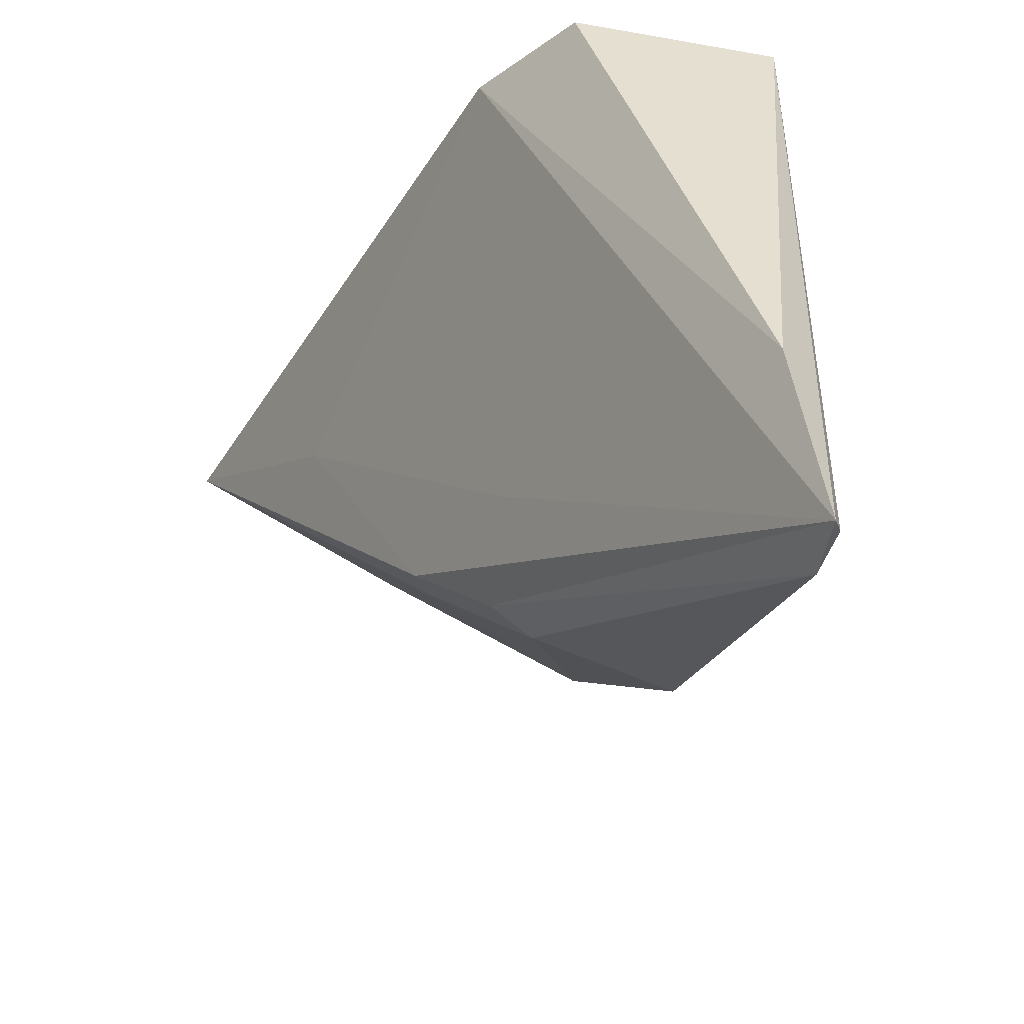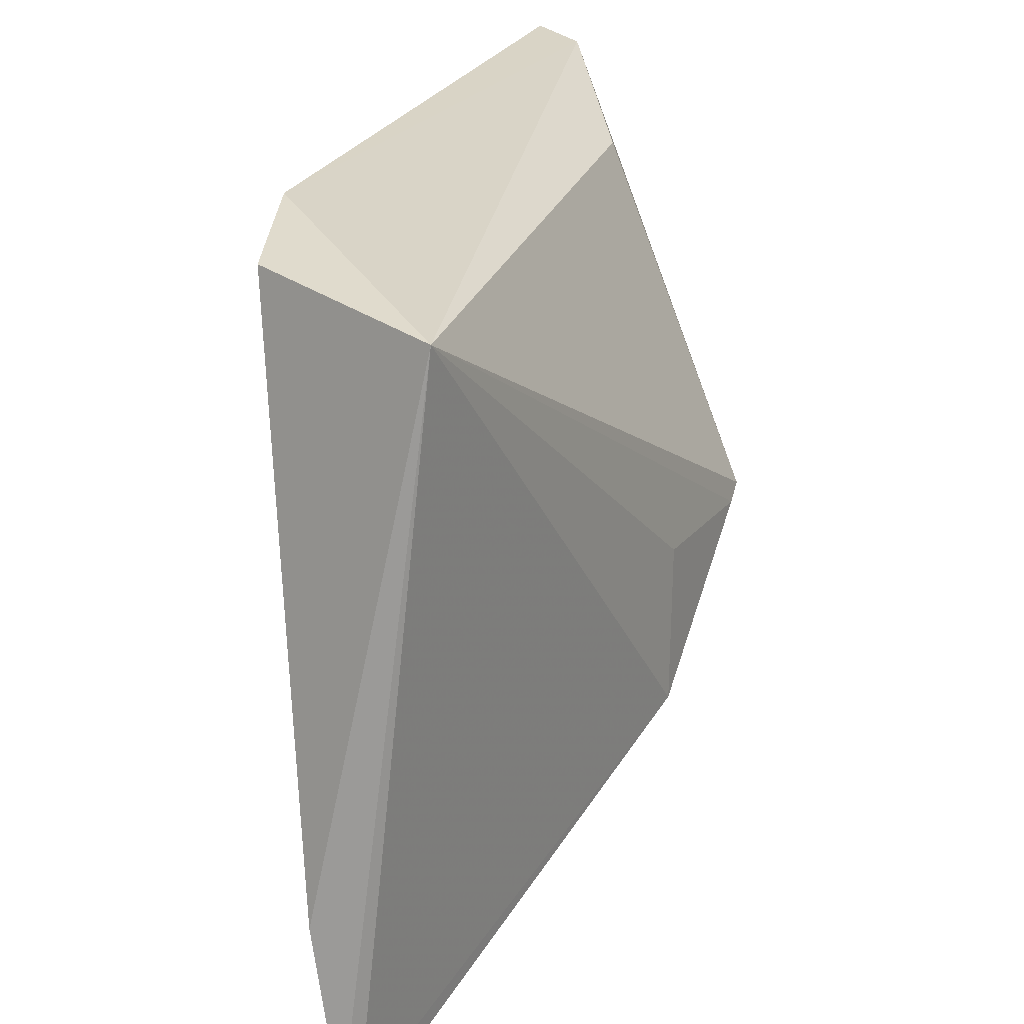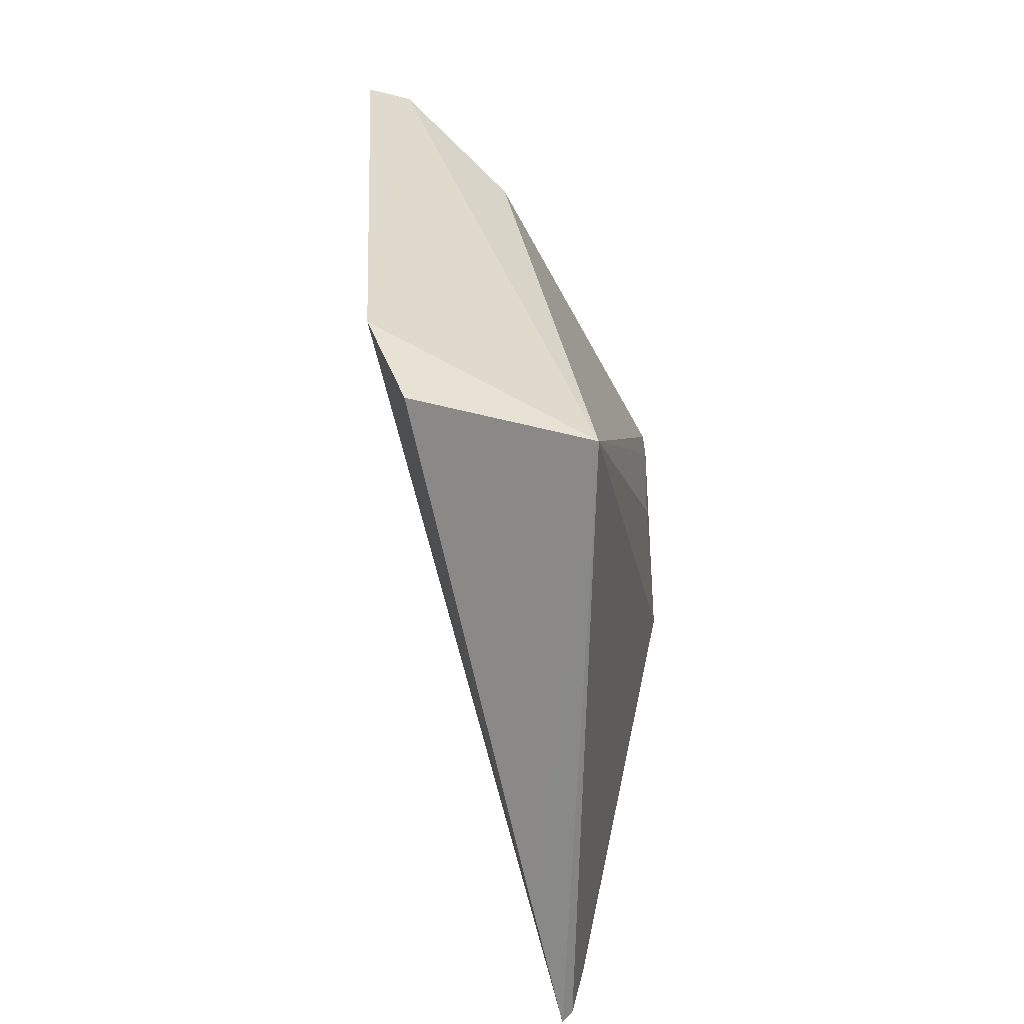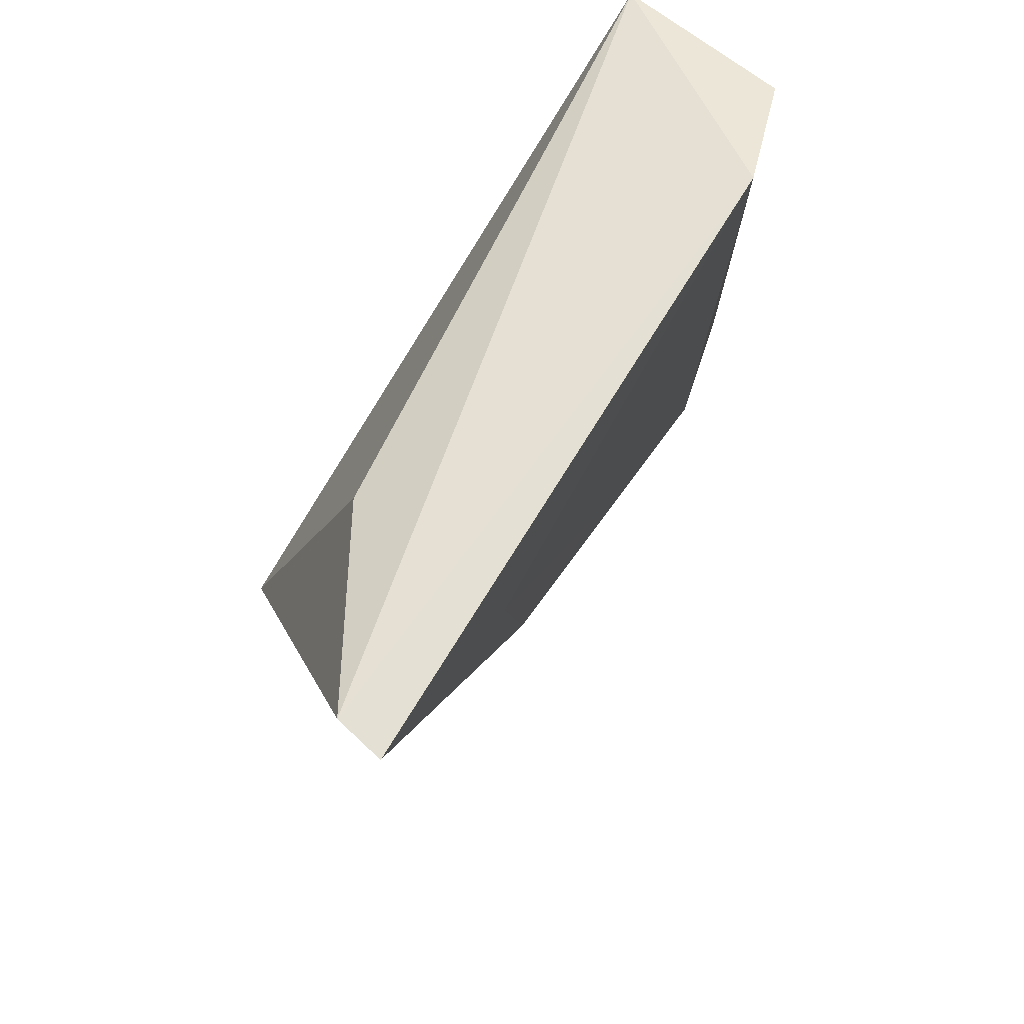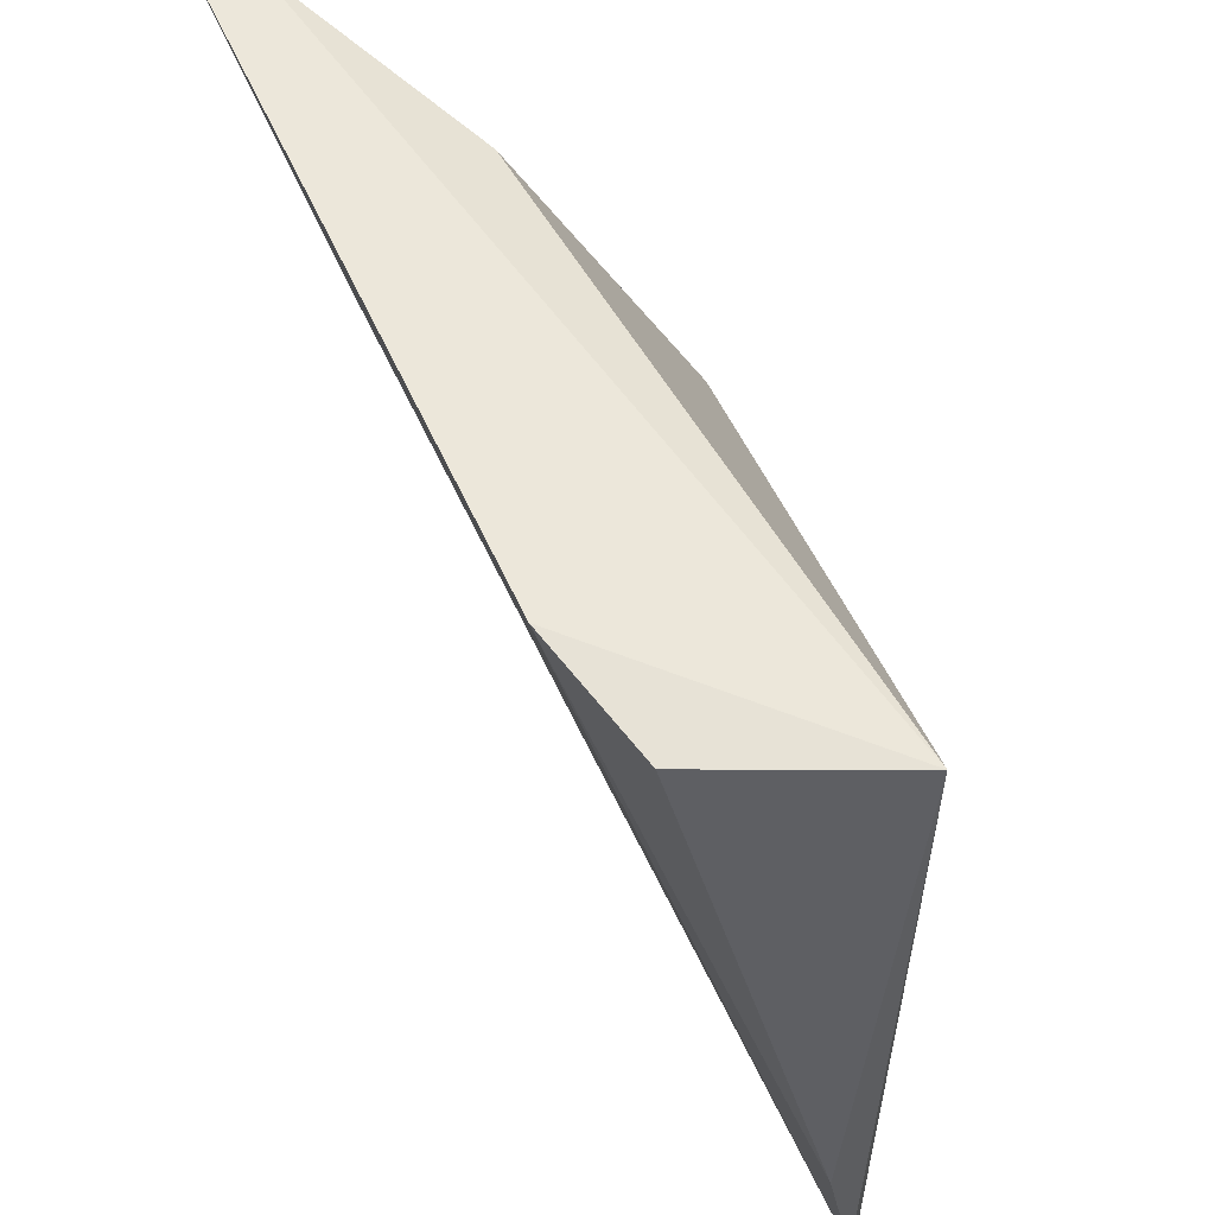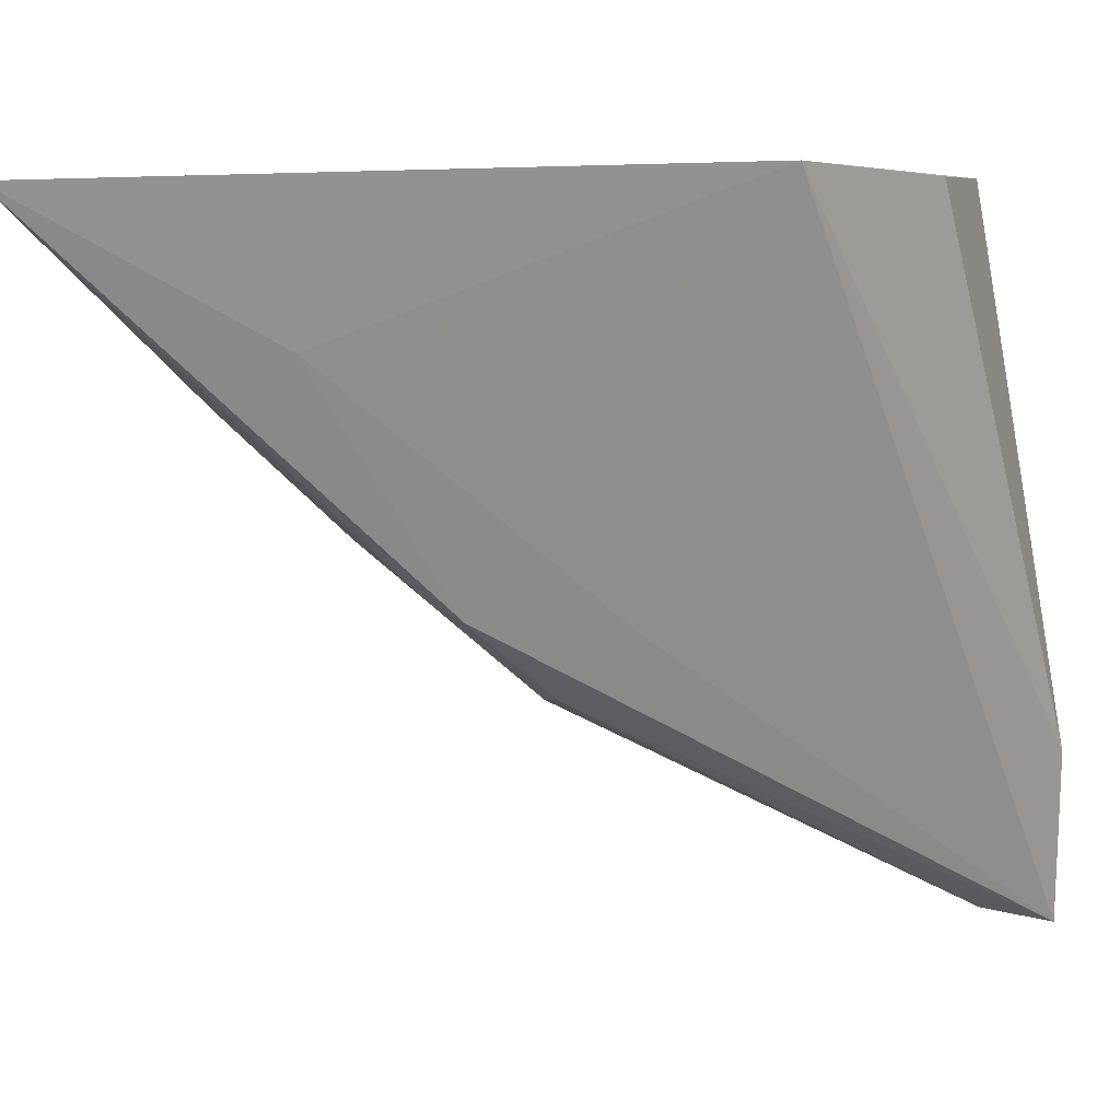
<metadata>
{"format":"obj","ext":"obj","renderer":"f3d","projection":"perspective","resolution":1024,"background":"white","views":[{"elev":-41.6,"azim":153.6,"up":"+Y"},{"elev":25.5,"azim":-156.6,"up":"+Y"},{"elev":-56.5,"azim":-177.6,"up":"+Z"},{"elev":53.7,"azim":31.1,"up":"+Y"},{"elev":59.5,"azim":158.7,"up":"+Y"},{"elev":13.5,"azim":88.0,"up":"+Y"}]}
</metadata>
<code>
v 0.0549 0.04326 0.1475
v 0.05385 0.04151 0.1461
v 0.03905 -0.01127 0.07649
v 0.03482 0.04127 0.08318
v 0.02945 0.01502 0.1265
v 0.0521 0.04408 0.09744
v 0.04689 0.01333 0.1185
v 0.04171 0.02674 0.1351
v 0.04182 0.03947 0.1307
v 0.0293 0.003816 0.1116
v 0.0489 0.04275 0.08788
v 0.05107 0.04264 0.1462
v 0.04437 0.0142 0.121
v 0.0517 0.03213 0.1288
v 0.02983 0.01509 0.1134
v 0.03819 -0.01108 0.07735
v 0.04 0.005954 0.113
v 0.04116 0.002128 0.07694
v 0.04598 0.01189 0.1064
v 0.0293 0.01409 0.1249
v 0.04369 0.007015 0.1122
v 0.03719 -0.01081 0.08154
f 8 2 1
f 8 1 5
f 9 4 5
f 11 4 6
f 12 6 4
f 12 1 6
f 12 4 9
f 12 9 5
f 12 5 1
f 13 7 1
f 13 1 2
f 13 2 8
f 13 8 5
f 14 6 1
f 14 1 7
f 15 4 10
f 16 10 4
f 16 4 3
f 17 7 13
f 17 13 5
f 17 5 10
f 18 11 6
f 18 6 3
f 18 3 4
f 18 4 11
f 19 14 7
f 19 7 3
f 19 3 6
f 19 6 14
f 20 15 10
f 20 10 5
f 20 5 4
f 20 4 15
f 21 3 7
f 21 7 17
f 22 16 3
f 22 21 17
f 22 3 21
f 22 17 10
f 22 10 16

</code>
